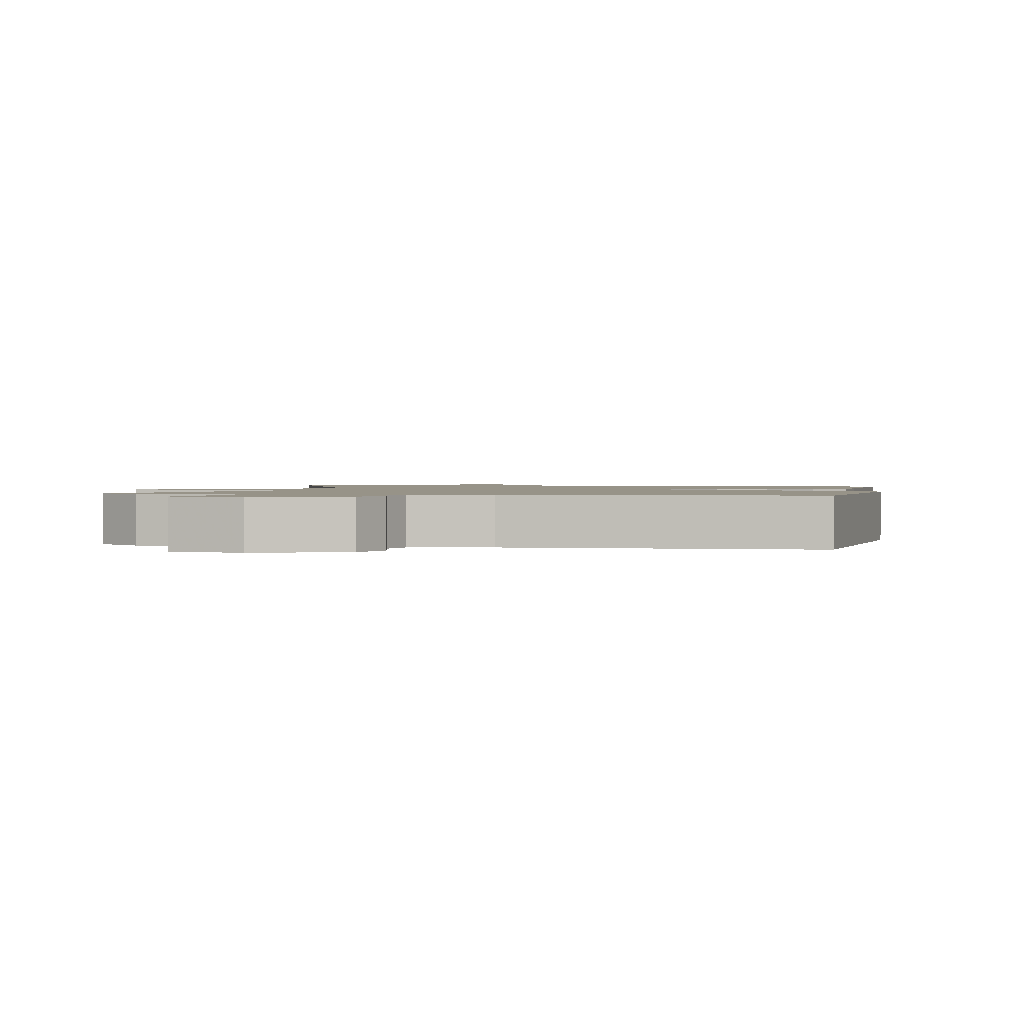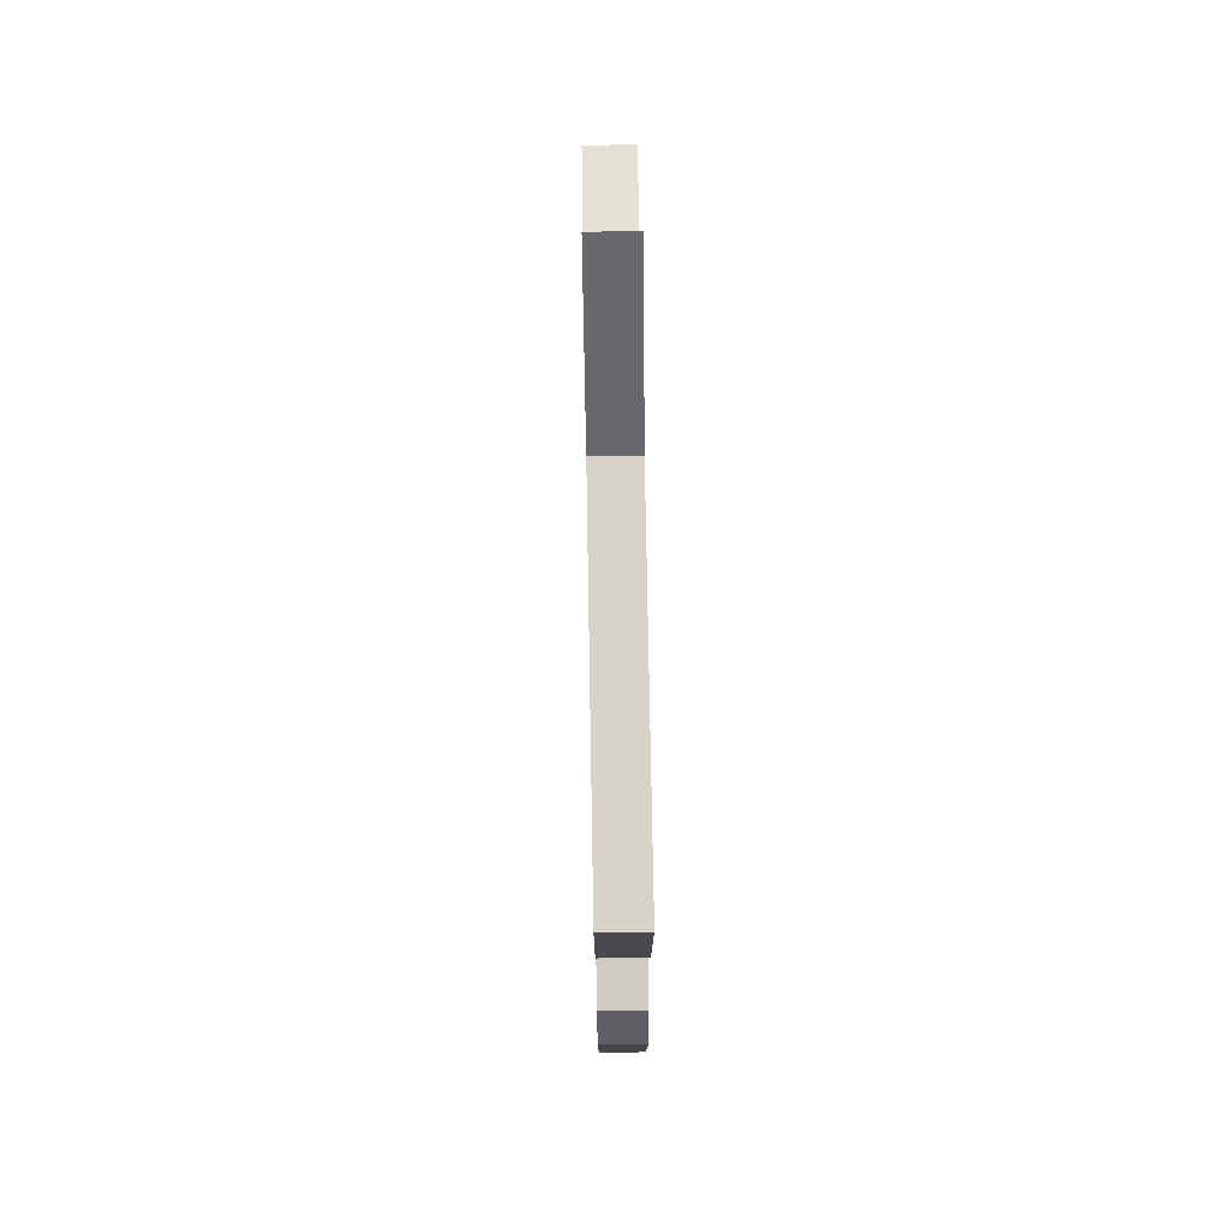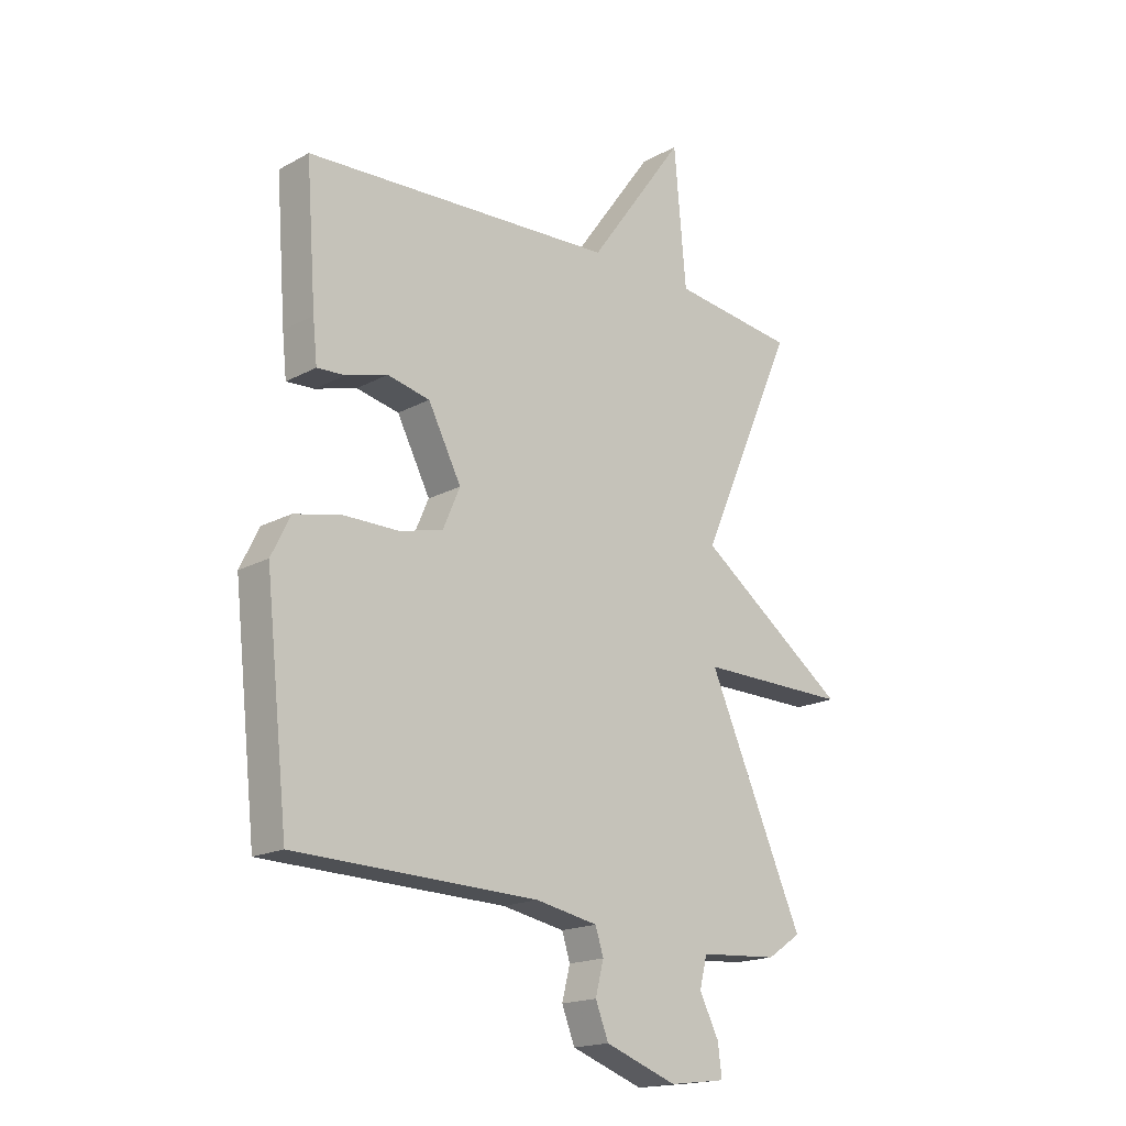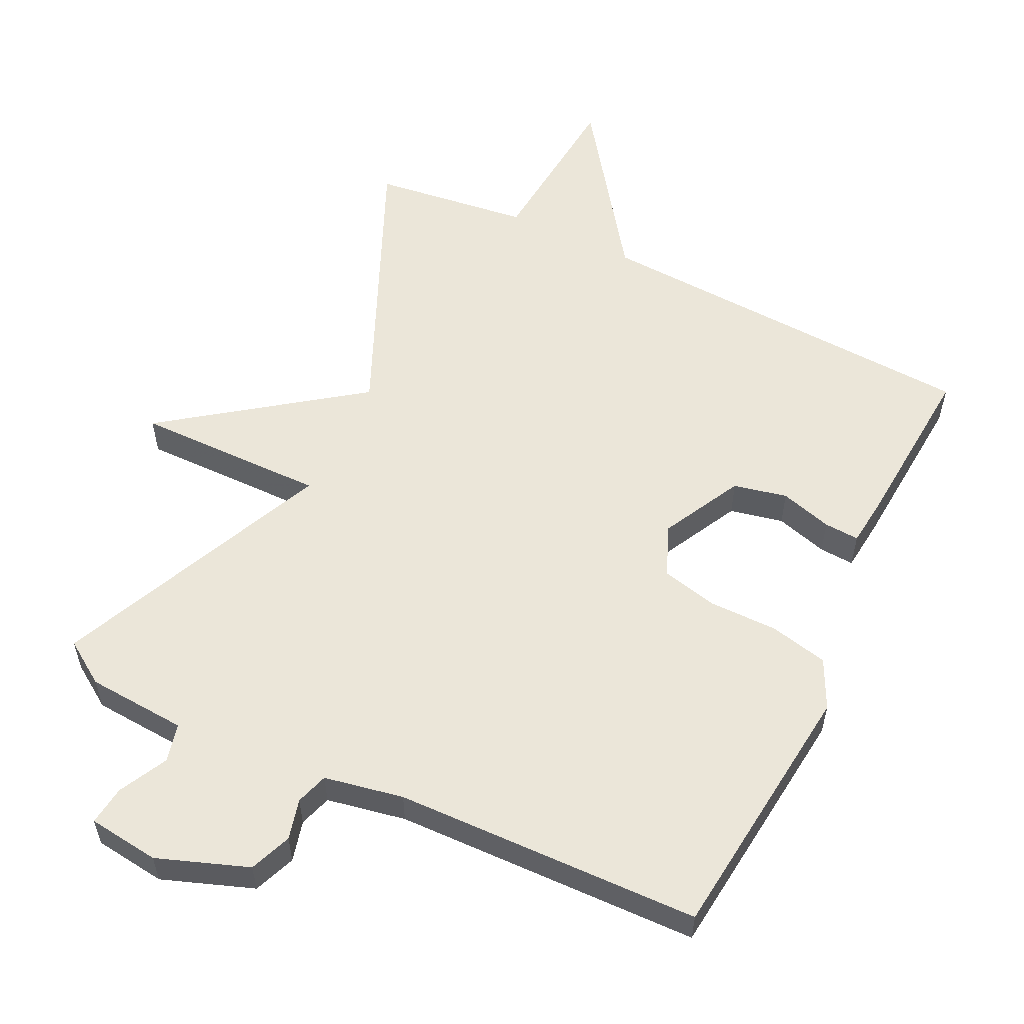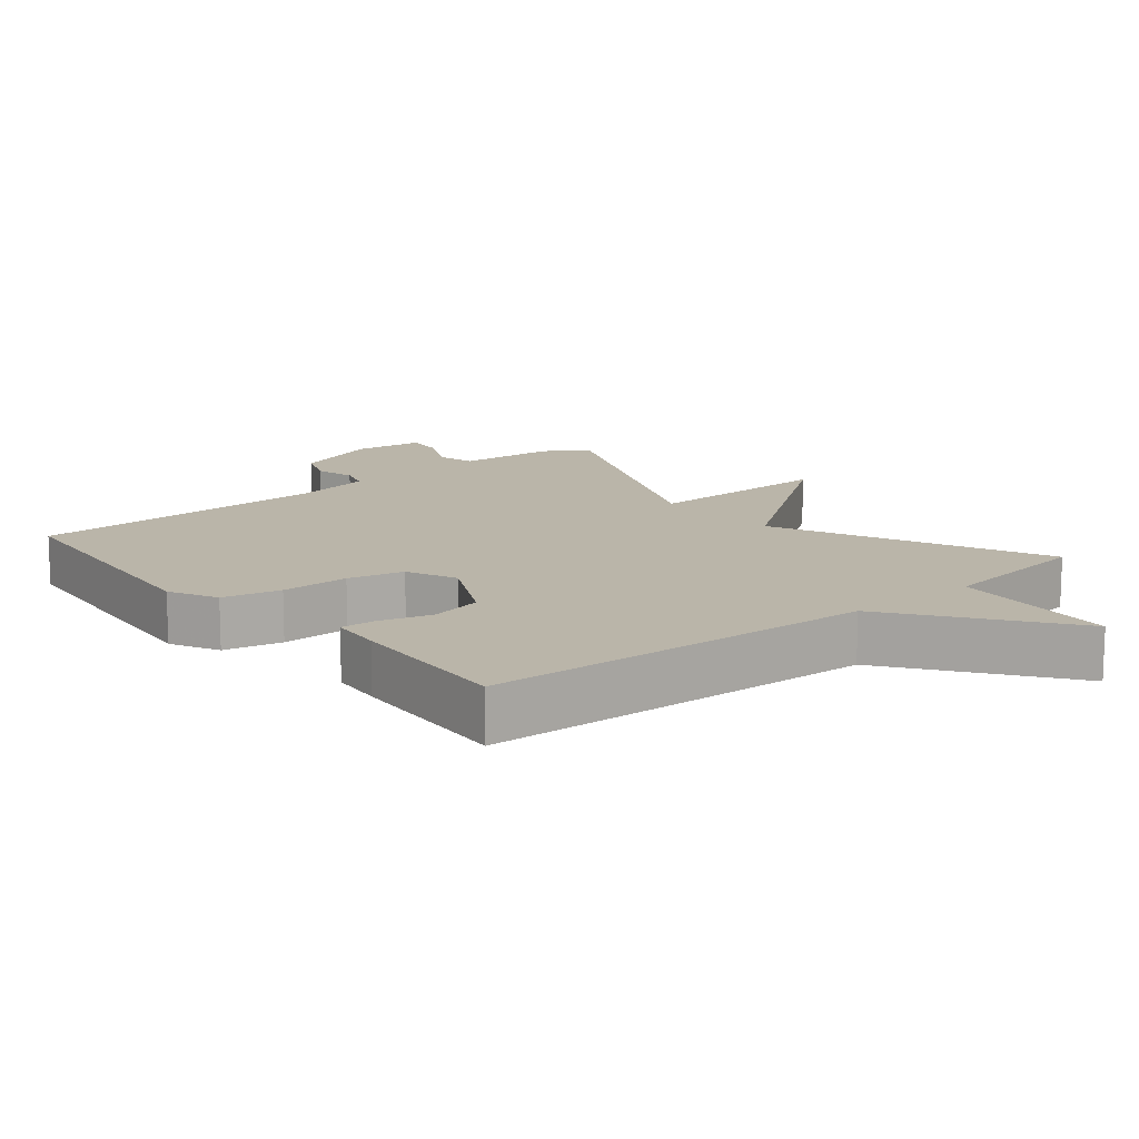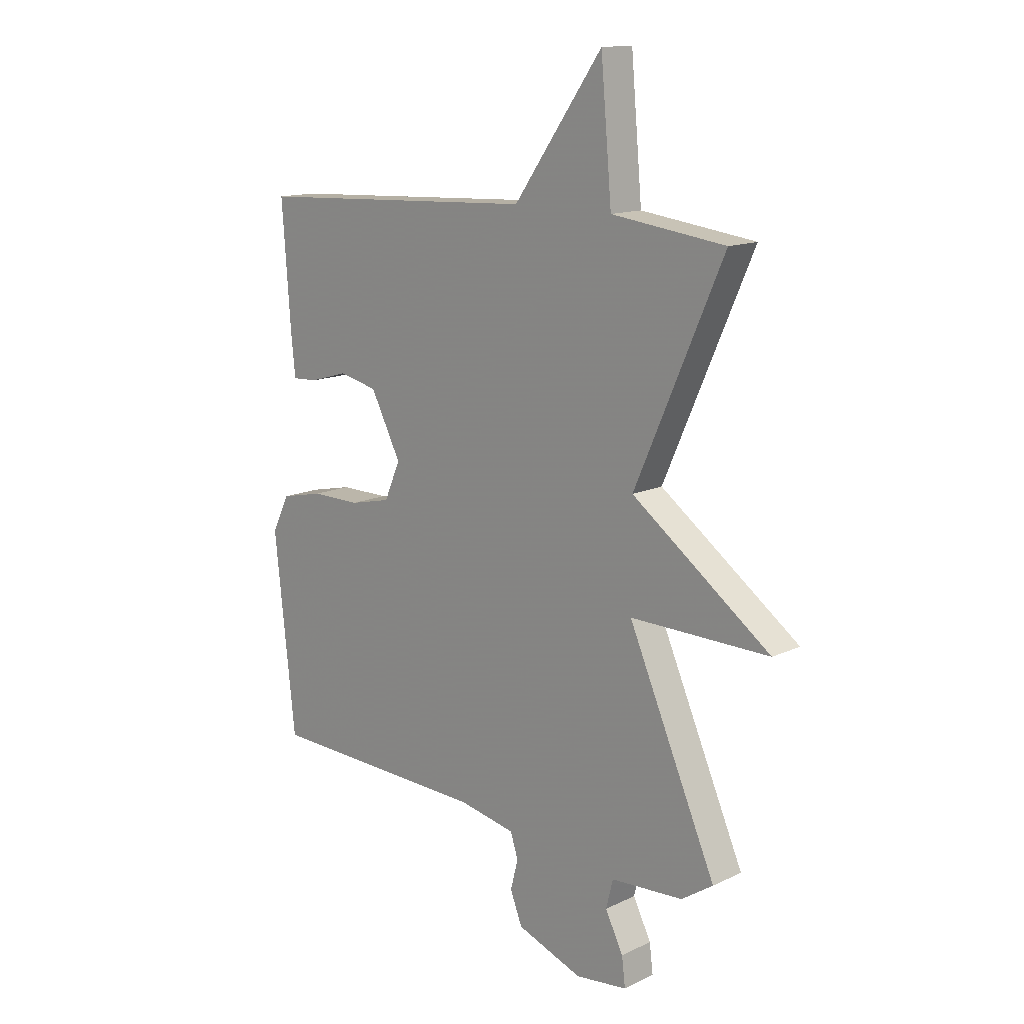
<metadata>
{"format":"obj","ext":"obj","renderer":"f3d","projection":"perspective","resolution":1024,"background":"white","views":[{"elev":1.3,"azim":-168.5,"up":"+Y"},{"elev":72.9,"azim":-91.0,"up":"+Z"},{"elev":-17.8,"azim":-43.4,"up":"+Z"},{"elev":56.3,"azim":-154.1,"up":"+Y"},{"elev":13.5,"azim":-39.8,"up":"+Y"},{"elev":14.0,"azim":44.0,"up":"+Z"}]}
</metadata>
<code>
v -0.5 0.07 0.5
v 0.072 0.07 0.529
v 0.25 0.07 0.777
v 0.272 0.07 0.529
v 0.5 0.07 0.5
v 0.323 0.07 0.1
v 0.601 0.07 -0.103
v 0.323 0.07 -0.1
v 0.5 0.07 -0.5
v 0.437 0.07 -0.542
v 0.292 0.07 -0.552
v 0.278 0.07 -0.608
v 0.314 0.07 -0.679
v 0.321 0.07 -0.736
v 0.217 0.07 -0.749
v 0.085 0.07 -0.701
v 0.061 0.07 -0.64
v 0.076 0.07 -0.581
v 0.061 0.07 -0.534
v -0.054 0.07 -0.512
v -0.5 0.07 -0.5
v -0.542 0.07 -0.114
v -0.507 0.07 -0.043
v -0.422 0.07 -0.024
v -0.322 0.07 -0.024
v -0.24 0.07 -0.005
v -0.208 0.07 0.069
v -0.269 0.07 0.187
v -0.347 0.07 0.204
v -0.423 0.07 0.182
v -0.474 0.07 0.179
v -0.482 0.07 0.255
v -0.5 0 0.5
v 0.072 0 0.529
v 0.25 0 0.777
v 0.272 0 0.529
v 0.5 0 0.5
v 0.323 0 0.1
v 0.601 0 -0.103
v 0.323 0 -0.1
v 0.5 0 -0.5
v 0.437 0 -0.542
v 0.292 0 -0.552
v 0.278 0 -0.608
v 0.314 0 -0.679
v 0.321 0 -0.736
v 0.217 0 -0.749
v 0.085 0 -0.701
v 0.061 0 -0.64
v 0.076 0 -0.581
v 0.061 0 -0.534
v -0.054 0 -0.512
v -0.5 0 -0.5
v -0.542 0 -0.114
v -0.507 0 -0.043
v -0.422 0 -0.024
v -0.322 0 -0.024
v -0.24 0 -0.005
v -0.208 0 0.069
v -0.269 0 0.187
v -0.347 0 0.204
v -0.423 0 0.182
v -0.474 0 0.179
v -0.482 0 0.255
f 32 1 2
f 31 32 2
f 30 31 2
f 29 30 2
f 28 29 2
f 27 28 2
f 2 3 4
f 27 2 4
f 26 27 4
f 23 24 25
f 22 23 25
f 21 22 25
f 20 21 25
f 19 20 25 26
f 16 17 18
f 15 16 18
f 14 15 18
f 13 14 18
f 12 13 18
f 11 12 18 19
f 11 19 26
f 10 11 26
f 9 10 26
f 8 9 26
f 6 7 8 26
f 4 5 6 26
f 34 33 64
f 34 64 63
f 34 63 62
f 34 62 61
f 34 61 60
f 34 60 59
f 36 35 34
f 36 34 59
f 36 59 58
f 57 56 55
f 57 55 54
f 57 54 53
f 57 53 52
f 58 57 52 51
f 50 49 48
f 50 48 47
f 50 47 46
f 50 46 45
f 50 45 44
f 51 50 44 43
f 58 51 43
f 58 43 42
f 58 42 41
f 58 41 40
f 58 40 39 38
f 58 38 37 36
f 1 33 34 2
f 2 34 35 3
f 3 35 36 4
f 4 36 37 5
f 5 37 38 6
f 6 38 39 7
f 7 39 40 8
f 8 40 41 9
f 9 41 42 10
f 10 42 43 11
f 11 43 44 12
f 12 44 45 13
f 13 45 46 14
f 14 46 47 15
f 15 47 48 16
f 16 48 49 17
f 17 49 50 18
f 18 50 51 19
f 19 51 52 20
f 20 52 53 21
f 21 53 54 22
f 22 54 55 23
f 23 55 56 24
f 24 56 57 25
f 25 57 58 26
f 26 58 59 27
f 27 59 60 28
f 28 60 61 29
f 29 61 62 30
f 30 62 63 31
f 31 63 64 32
f 32 64 33 1

</code>
